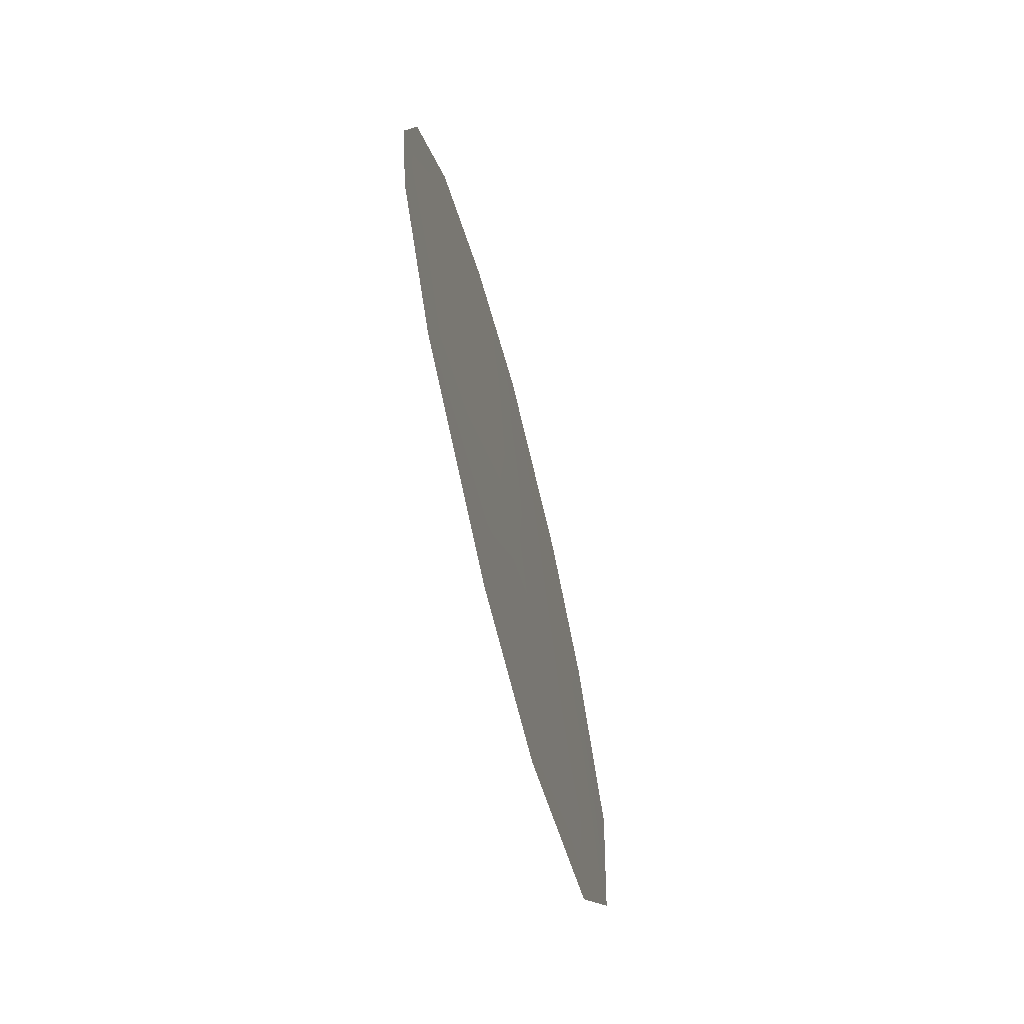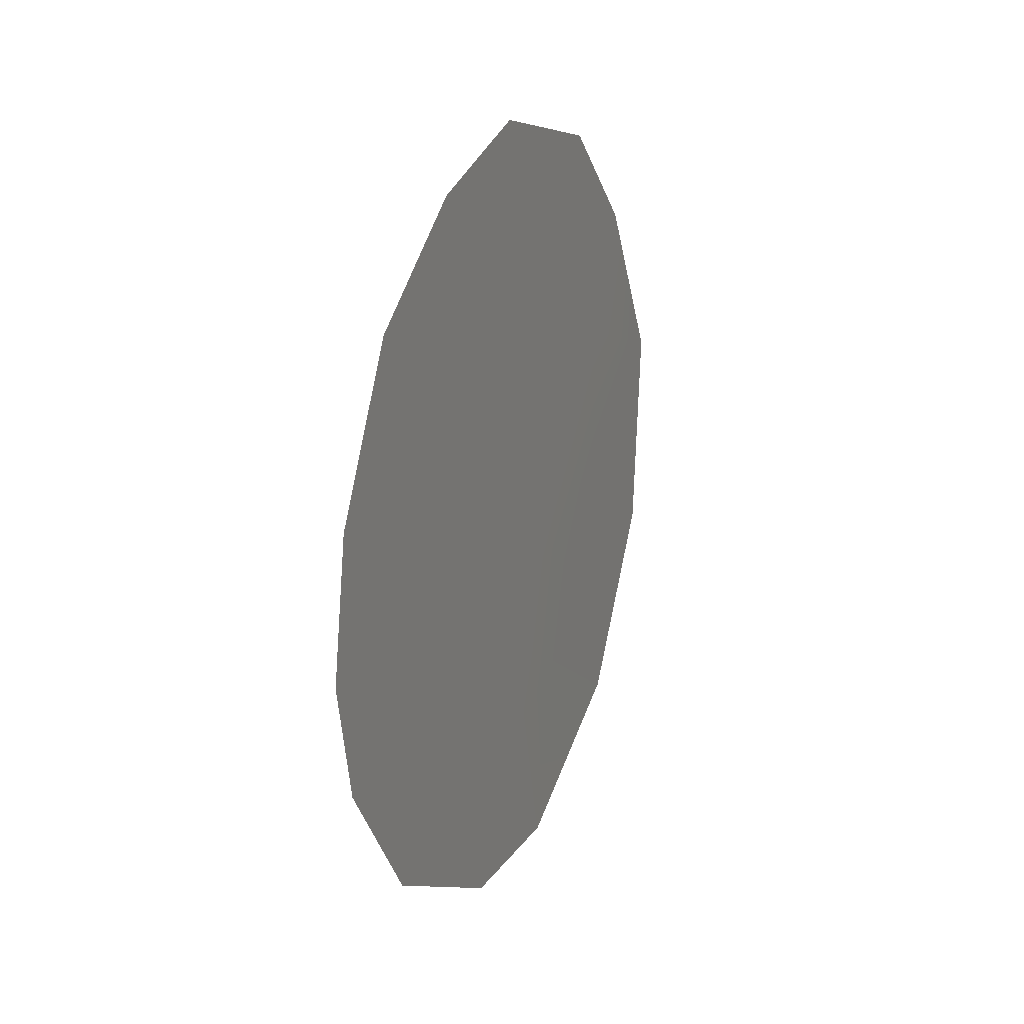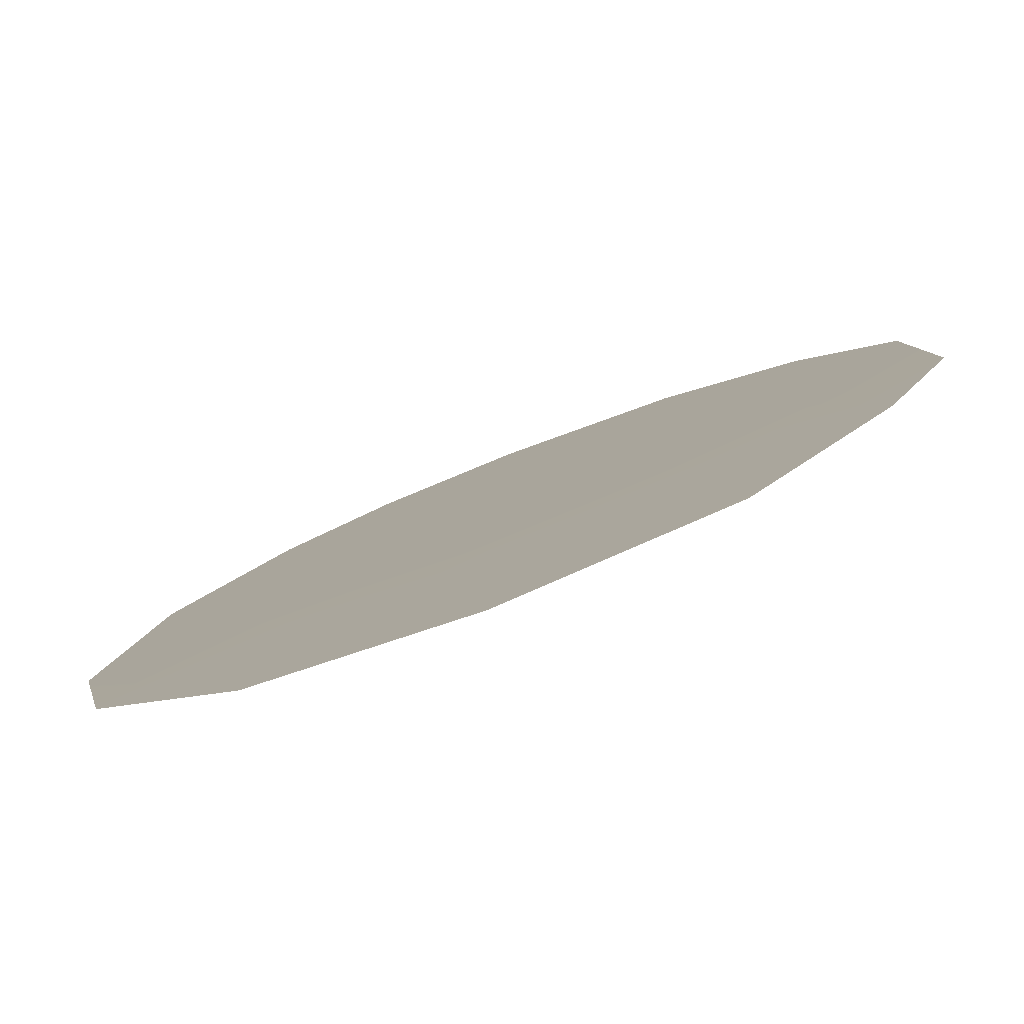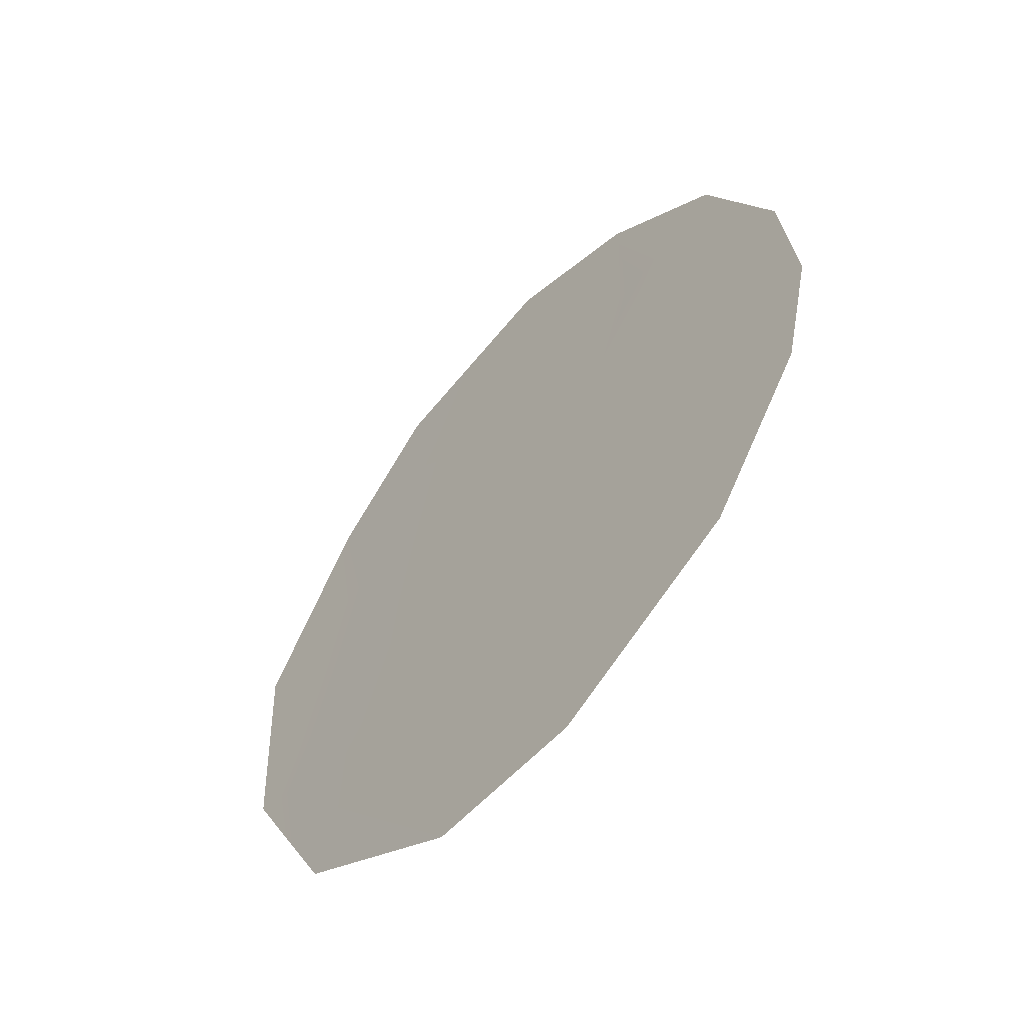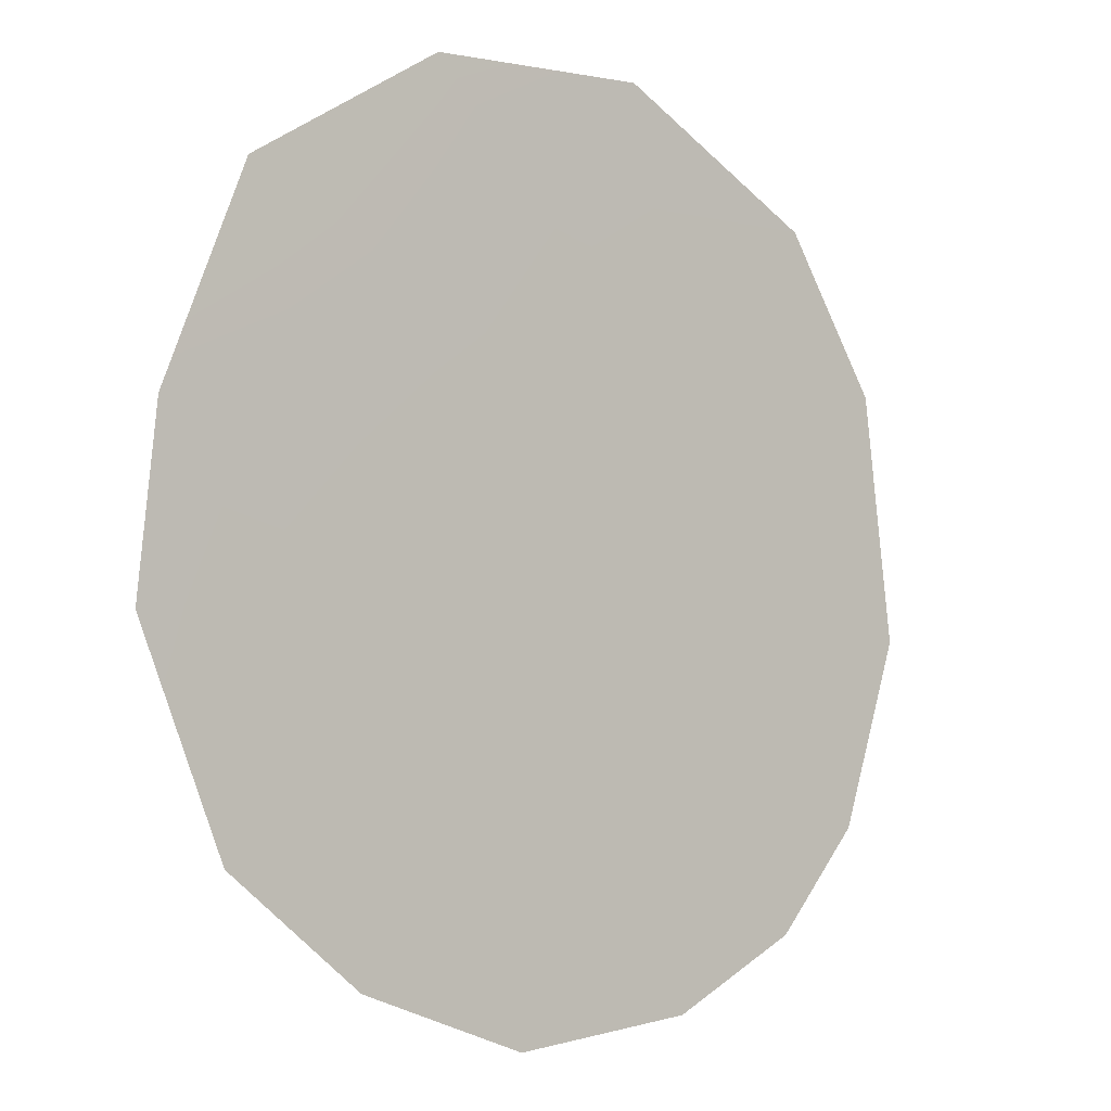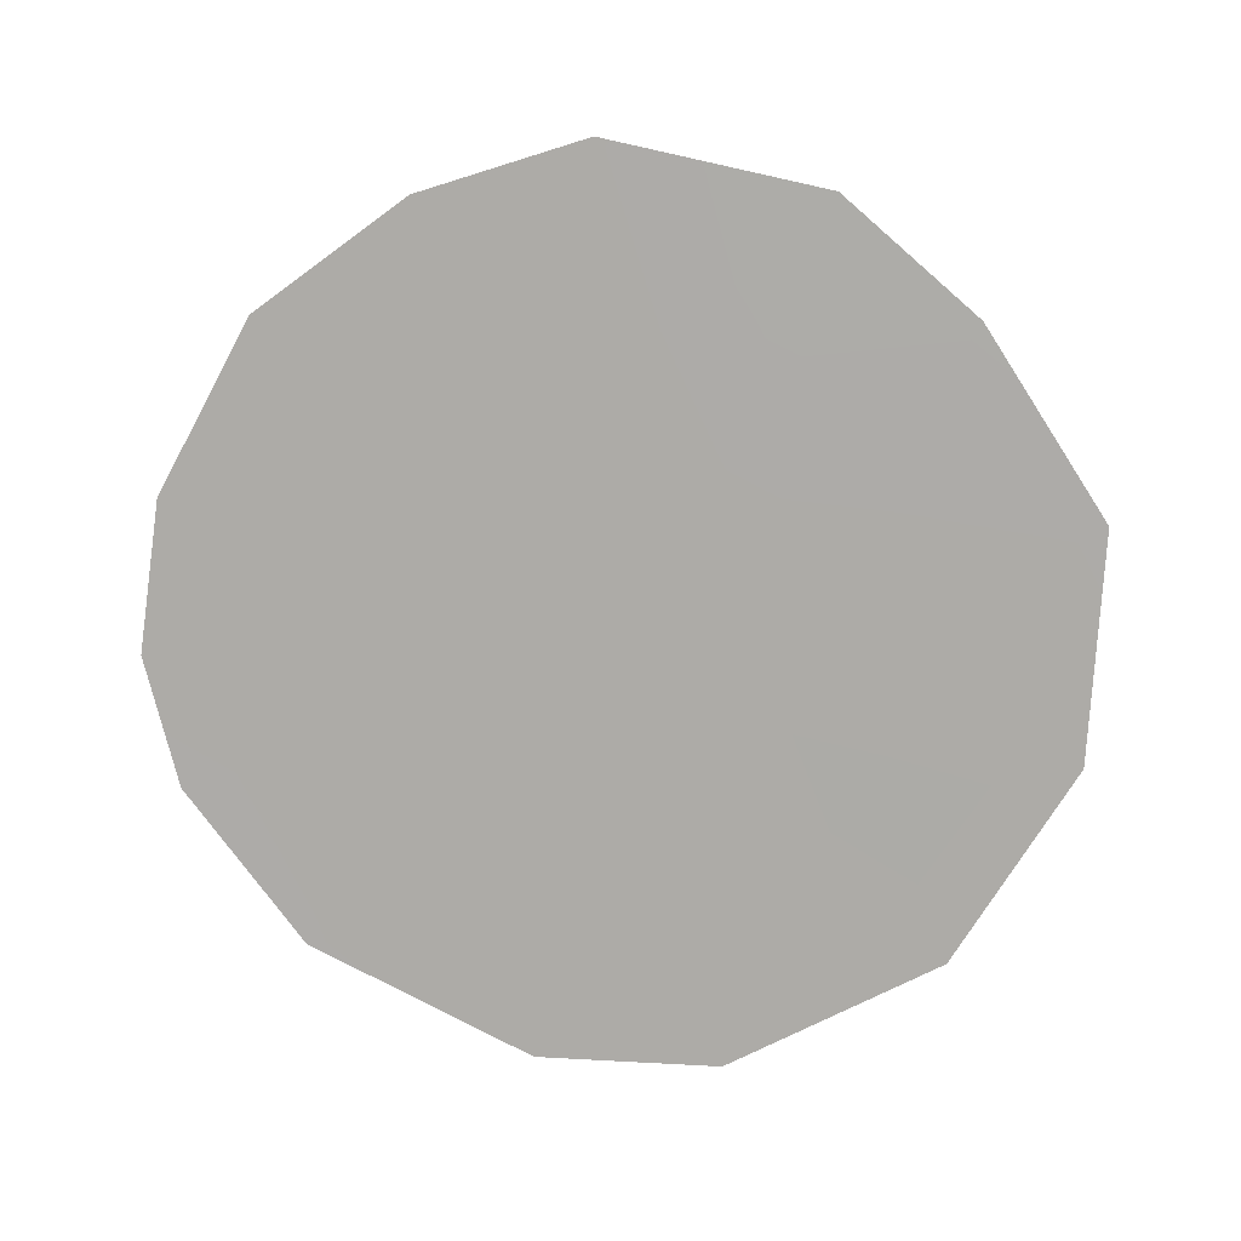
<metadata>
{"format":"obj","ext":"obj","renderer":"f3d","projection":"perspective","resolution":1024,"background":"white","views":[{"elev":-70.7,"azim":-130.8,"up":"+Y"},{"elev":18.8,"azim":-123.5,"up":"+Y"},{"elev":61.1,"azim":64.5,"up":"+Z"},{"elev":-53.7,"azim":173.3,"up":"+Y"},{"elev":43.0,"azim":-140.6,"up":"+Z"},{"elev":12.6,"azim":-54.1,"up":"+Y"}]}
</metadata>
<code>
v -67.27 -7.53 71.82
v -68 -6.18 70.79
v -68.93 -10.13 69.37
v -70.05 -6.645 67.82
v -69.24 -13.76 68.82
v -67.65 -4.941 71.32
v -71.49 -9.521 65.65
v -68.98 -4.426 69.42
v -66.07 -8.178 73.52
v -71.28 -10.9 65.93
v -66.13 -10.65 73.38
v -66.85 -12.72 72.29
v -68.14 -13.86 70.41
v -70.57 -12.55 66.92
v -70.85 -6.124 66.66
v -69.2 -12.21 68.92
v -71.38 -7.927 65.85
v -66.84 -6.17 72.47
v -67.23 -11.03 71.78
v -67.98 -10.07 70.73
v -69.97 -4.975 67.96
v -69.55 -8.265 68.51
v -69.12 -6.351 69.18
v -70.62 -8.068 66.95
v -68.07 -11.8 70.56
v -70.21 -10.34 67.5
v -67.2 -9.23 71.89
v -68.31 -8.145 70.31
f 23 4 21
f 4 15 21
f 23 22 4
f 19 20 27
f 1 2 18
f 8 6 2
f 8 2 23
f 17 15 24
f 18 9 1
f 2 1 28
f 2 28 23
f 28 1 27
f 16 26 3
f 12 19 11
f 19 25 20
f 18 2 6
f 21 8 23
f 22 28 3
f 25 12 13
f 15 4 24
f 24 26 7
f 22 23 28
f 9 27 1
f 9 11 27
f 11 19 27
f 24 7 17
f 26 24 22
f 24 4 22
f 12 25 19
f 26 10 7
f 22 3 26
f 16 5 14
f 26 14 10
f 16 25 13
f 16 13 5
f 14 26 16
f 3 20 25
f 28 27 20
f 16 3 25
f 3 28 20

</code>
